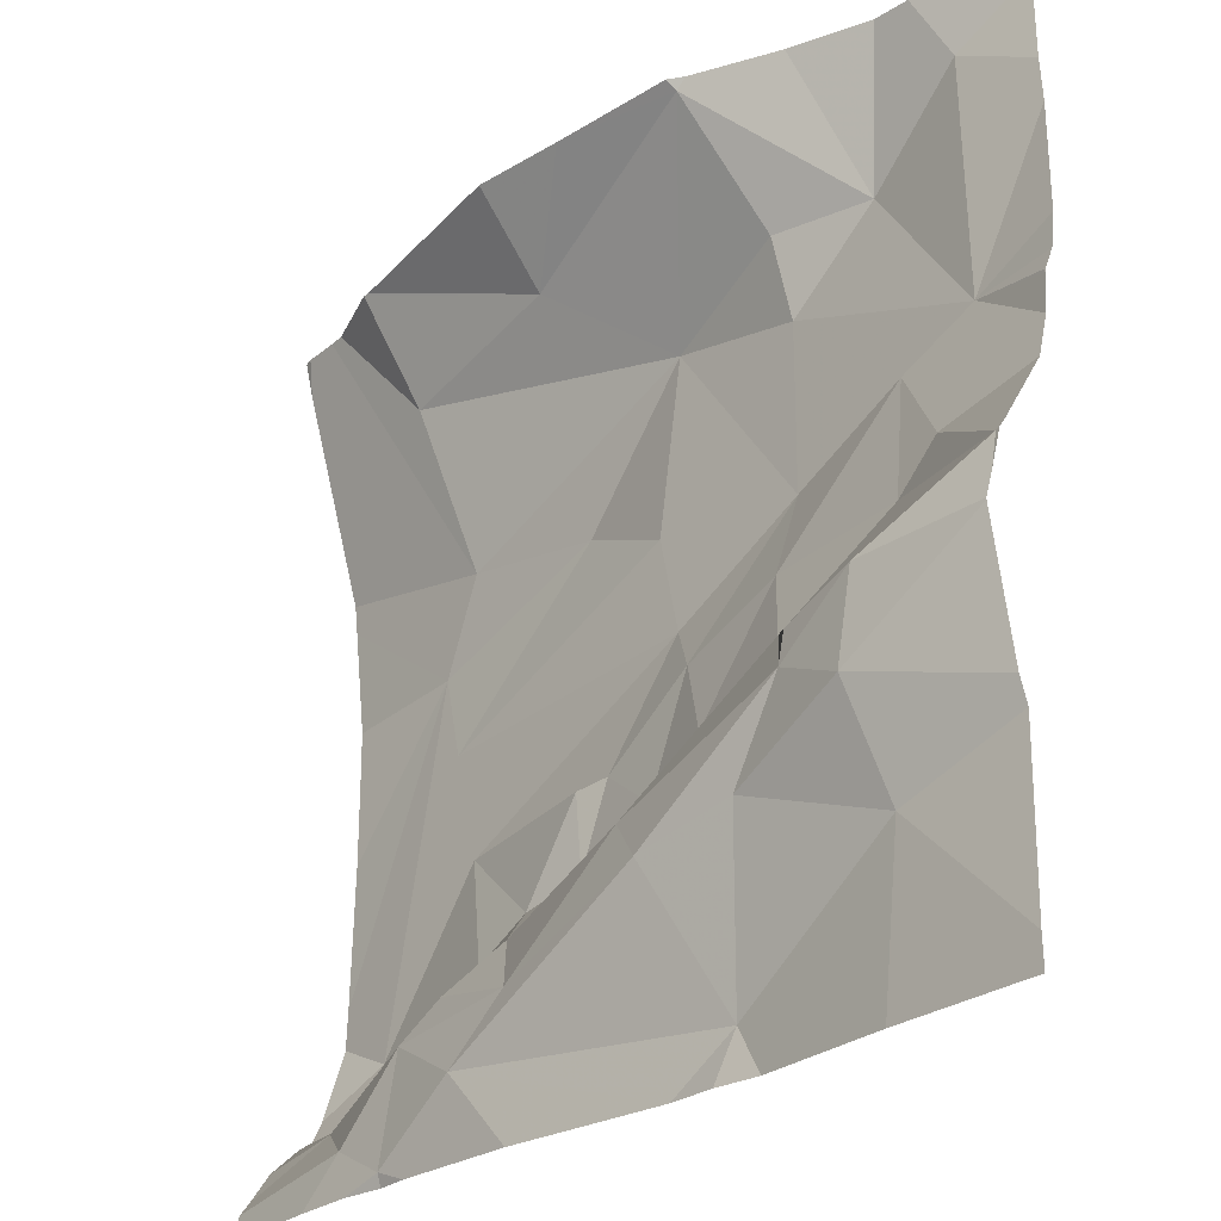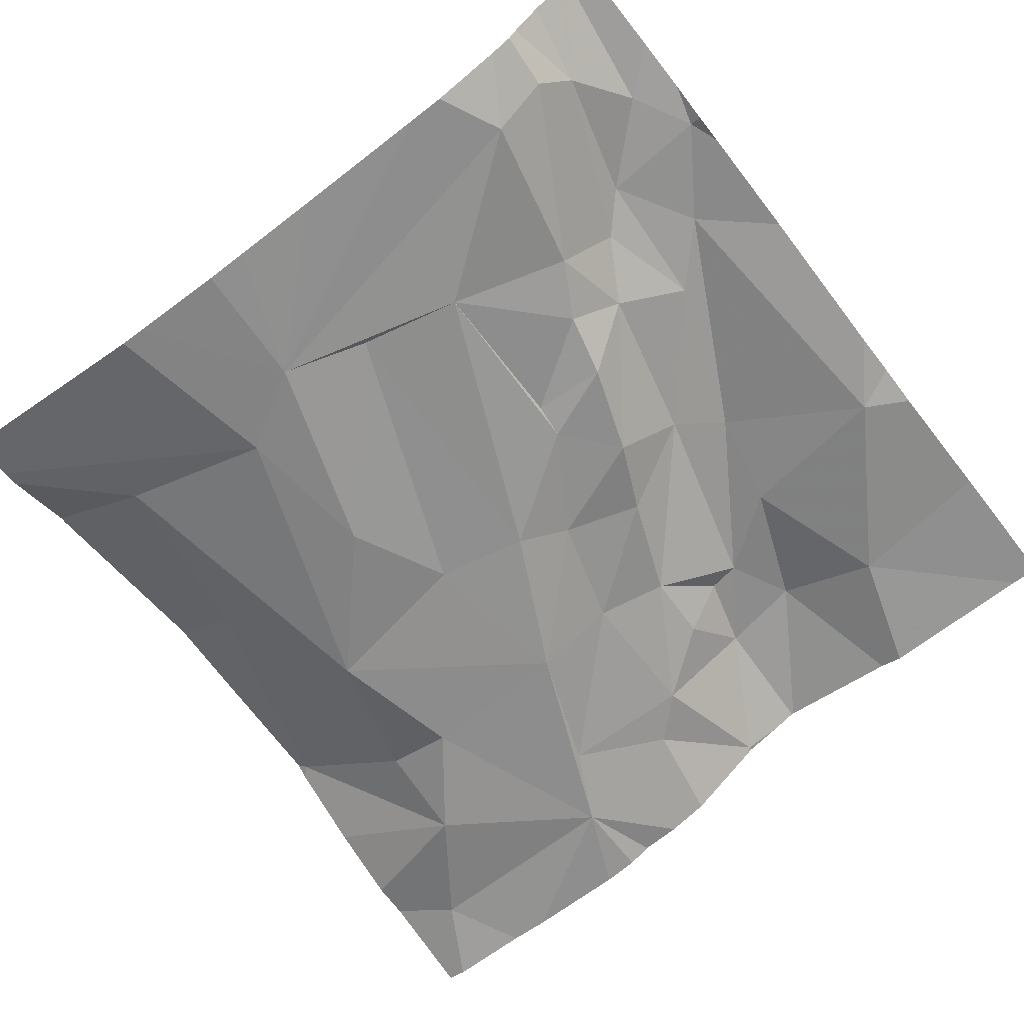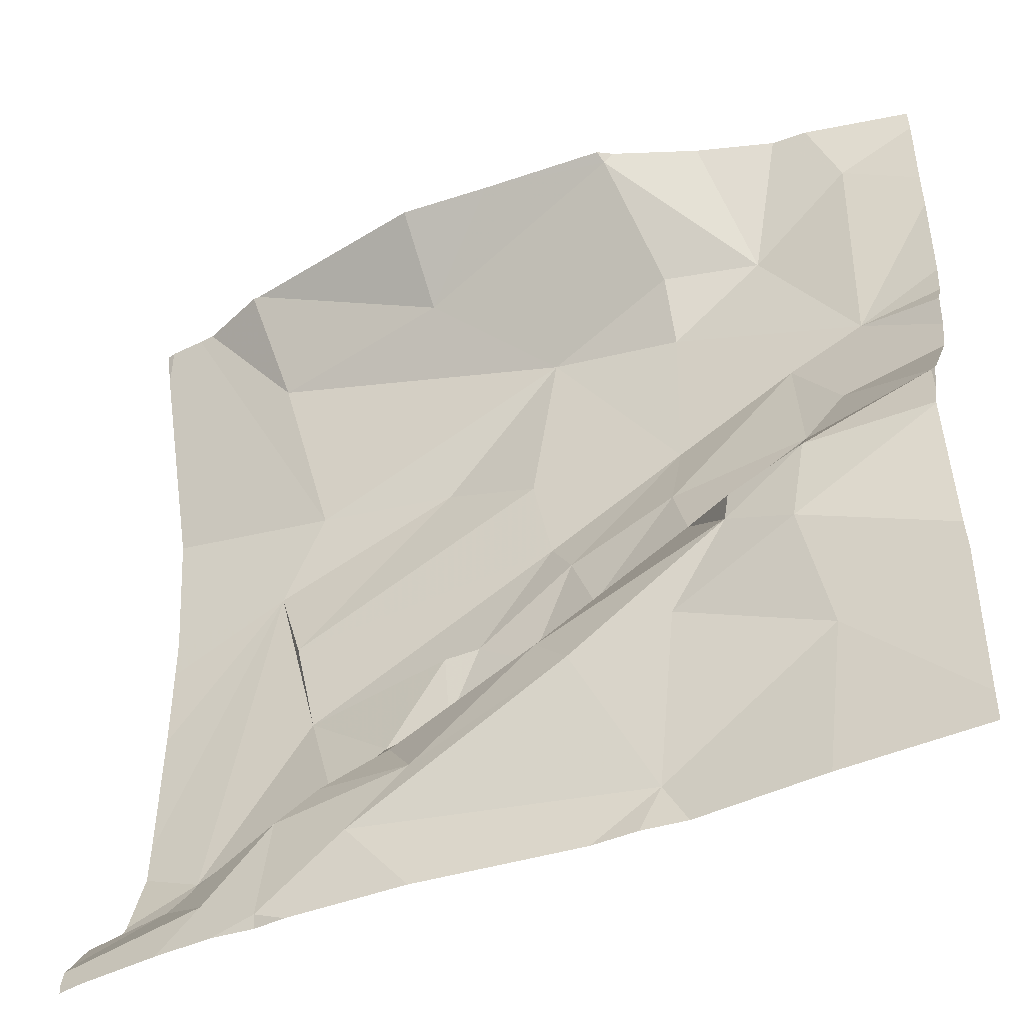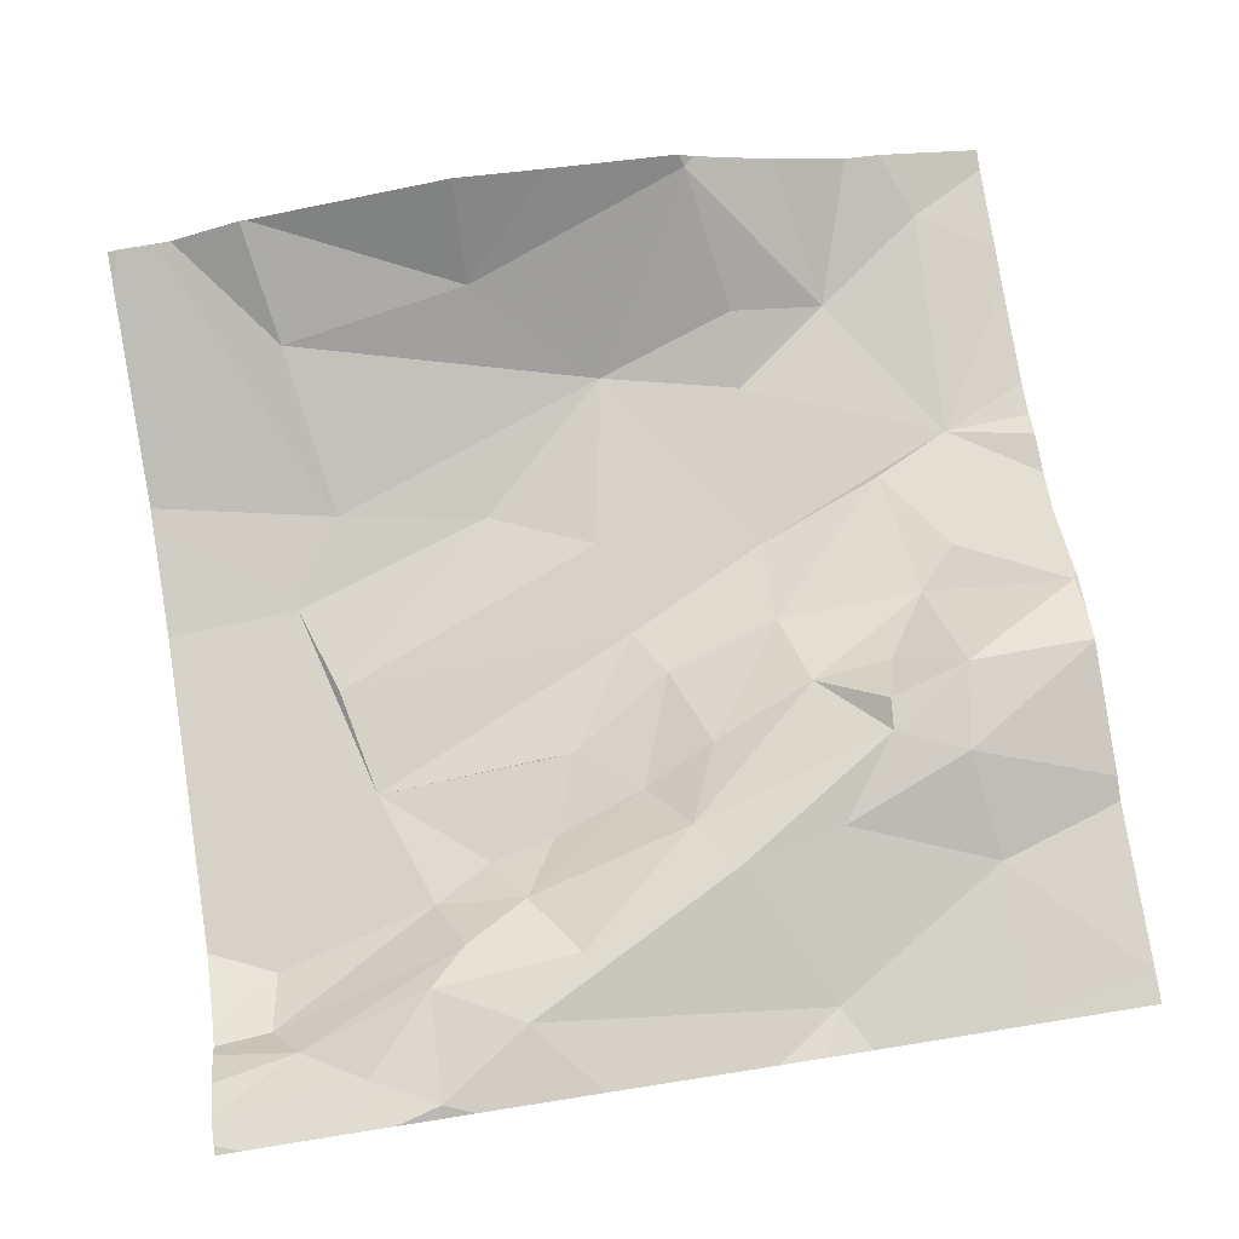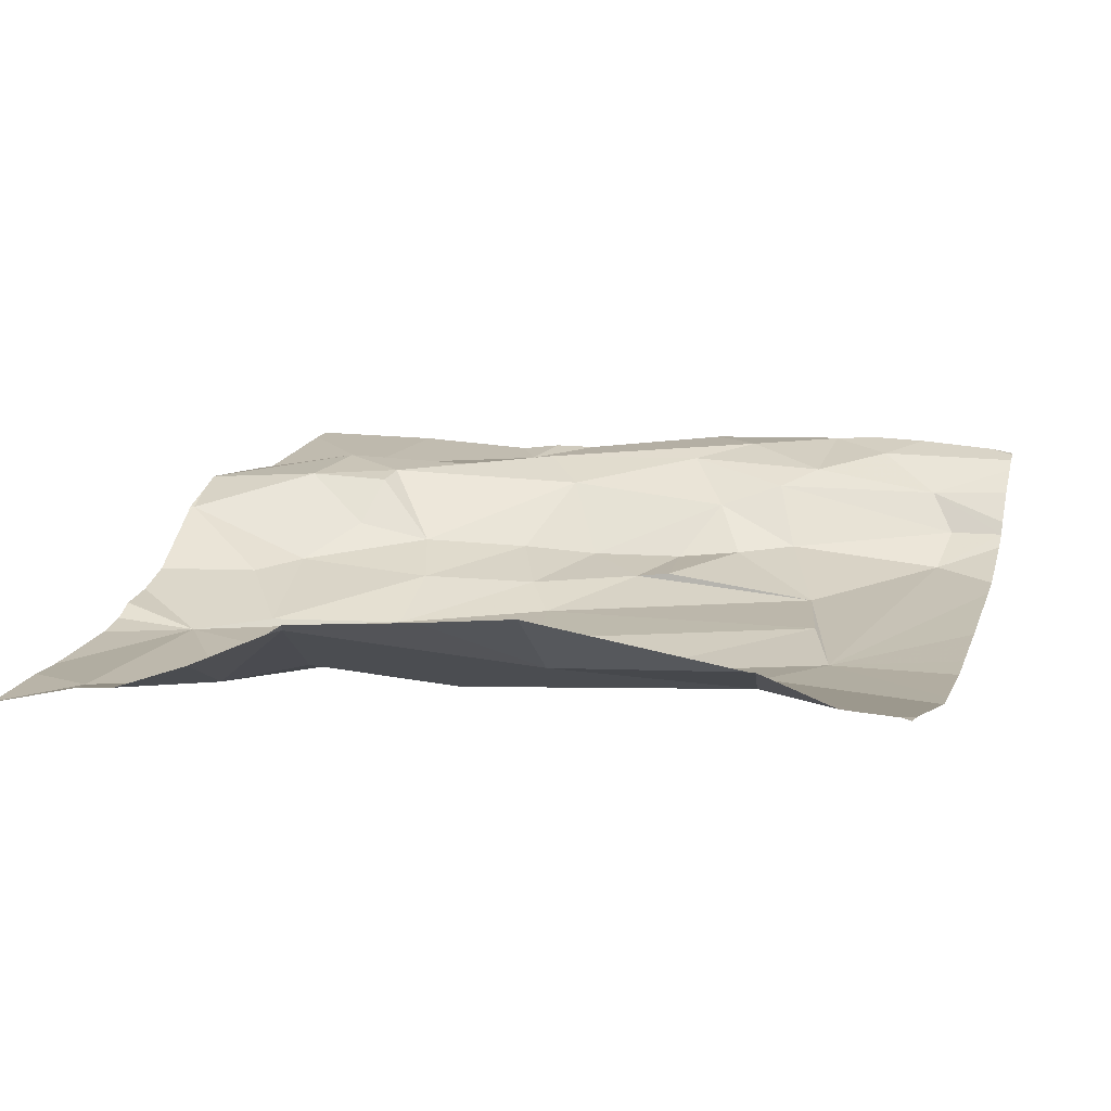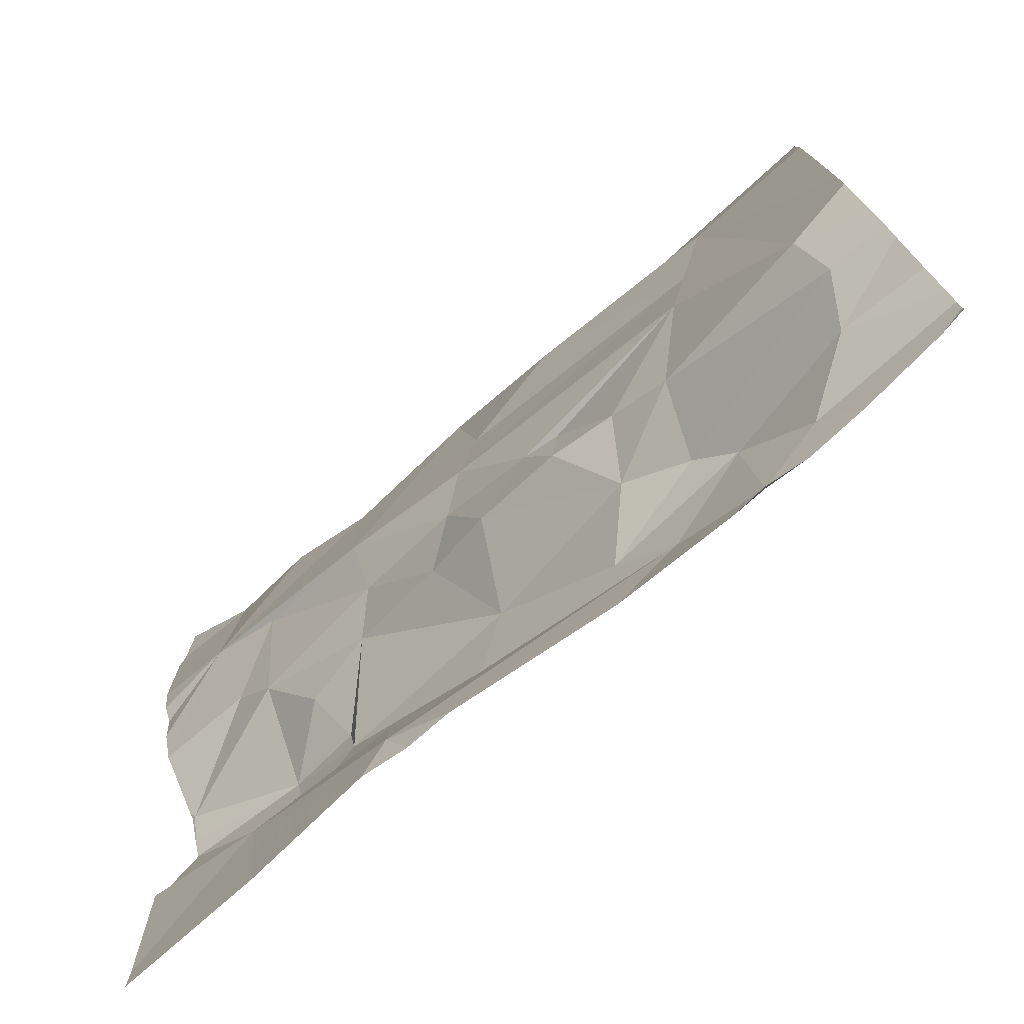
<metadata>
{"format":"obj","ext":"obj","renderer":"f3d","projection":"perspective","resolution":1024,"background":"white","views":[{"elev":-27.4,"azim":49.4,"up":"+Y"},{"elev":-65.5,"azim":-52.1,"up":"+Z"},{"elev":-44.7,"azim":27.9,"up":"+Y"},{"elev":78.2,"azim":-9.0,"up":"+Z"},{"elev":16.4,"azim":-163.7,"up":"+Z"},{"elev":-76.6,"azim":-137.7,"up":"+Y"}]}
</metadata>
<code>
v -129.3 230.8 483.2
v -129.3 230.7 483.2
v -129.3 231.5 483.3
v -129.2 230.8 483.2
v -129.2 230.9 483.2
v -129.1 230.8 483.2
v -128.5 231 483.3
v -129 230.9 483.2
v -128.5 231 483.3
v -129.3 231.1 483.2
v -128.8 230.8 483.3
v -128.8 230.6 483.3
v -129.1 230.7 483.3
v -129.2 231.1 483.2
v -128.6 230.6 483.3
v -128.7 230.6 483.3
v -128.5 231 483.3
v -128.5 230.8 483.3
v -128.9 230.8 483.3
v -128.7 230.9 483.3
v -128.7 231 483.3
v -128.9 230.9 483.3
v -128.8 231.1 483.2
v -128.9 230.9 483.2
v -129 230.9 483.2
v -128.9 231 483.2
v -128.7 230.9 483.3
v -128.7 231 483.3
v -128.6 231 483.3
v -128.6 230.9 483.3
v -129.4 230.6 483.3
v -128.5 231 483.3
v -129.3 230.6 483.3
v -128.5 230.6 483.3
v -128.6 230.8 483.3
v -129.3 230.7 483.3
v -129.1 230.8 483.3
v -129.2 230.6 483.3
v -128.6 231.5 483.3
v -129.4 231.5 483.3
v -129 230.9 483.2
v -128.7 231.5 483.3
v -128.6 231.5 483.2
v -129.3 231.5 483.3
v -128.7 230.8 483.3
v -129.1 230.8 483.3
v -128.6 231.1 483.2
v -128.5 230.8 483.3
v -128.5 230.6 483.3
v -129 230.7 483.3
v -129.2 230.7 483.3
v -129.2 230.6 483.3
v -129.3 231.5 483.3
v -128.9 231.1 483.2
v -129.2 230.6 483.3
v -128.8 230.6 483.3
v -128.9 231.4 483.2
v -128.8 231.5 483.3
v -128.8 231.4 483.2
v -128.8 230.6 483.3
v -128.5 231.5 483.2
v -129 230.6 483.3
v -128.7 231.4 483.2
v -128.9 231.2 483.2
v -128.8 231.1 483.2
v -128.5 231 483.3
v -128.5 231 483.3
v -128.8 231.3 483.2
v -129.2 231.2 483.2
v -128.5 231.2 483.2
v -129 231.5 483.3
v -129.2 231.4 483.3
v -129.1 231.2 483.2
v -128.6 231.2 483.2
v -128.6 231.1 483.2
v -129.2 230.6 483.3
v -128.5 231.2 483.2
v -129.4 230.7 483.2
v -129.4 230.7 483.2
v -129.4 230.8 483.2
v -129.4 230.8 483.2
v -129.4 231.1 483.2
v -129.4 231.1 483.2
v -129.4 230.7 483.3
v -129.4 230.7 483.3
v -129.4 230.6 483.3
v -129.4 230.6 483.3
v -129.4 230.6 483.3
v -129.4 231 483.2
v -129.4 231.5 483.3
v -129.4 231.5 483.3
v -129.4 231.2 483.2
v -129.4 231.3 483.2
v -128.5 231.5 483.2
v -128.5 231.4 483.2
v -128.5 231.4 483.2
v -128.5 231.3 483.2
v -128.5 231.1 483.2
v -128.5 231 483.3
v -128.5 231.2 483.2
v -128.5 231.2 483.2
v -128.5 231.2 483.2
v -128.5 231.2 483.2
v -129.1 230.6 483.3
v -128.5 230.6 483.3
v -129.4 230.6 483.3
v -129.4 230.6 483.3
v -129 231.5 483.4
v -128.8 231.5 483.3
v -128.9 231.5 483.4
v -128.8 231.5 483.3
v -128.5 231.5 483.2
v -129.4 231.5 483.3
v -128.5 231.5 483.2
f 78 1 79
f 5 4 6
f 6 8 5
f 1 10 80
f 12 11 13
f 5 14 10
f 110 71 58
f 19 11 20
f 22 21 23
f 25 24 26
f 28 27 29
f 30 29 20
f 24 19 22
f 2 36 37
f 109 58 42
f 25 8 41
f 35 12 16
f 35 30 45
f 24 46 19
f 45 12 35
f 47 28 29
f 1 2 4
f 67 29 7
f 20 45 30
f 11 19 50
f 23 21 47
f 13 50 51
f 106 86 107
f 96 70 97
f 50 13 11
f 11 45 20
f 20 27 21
f 24 22 26
f 86 52 87
f 87 36 88
f 37 46 4
f 95 61 70
f 108 71 110
f 4 2 37
f 52 38 51
f 51 37 36
f 50 46 37
f 21 22 19
f 46 50 19
f 12 45 11
f 1 4 5
f 43 61 94
f 46 24 41
f 27 20 29
f 54 25 26
f 7 30 17
f 5 25 54
f 5 8 25
f 10 1 5
f 36 2 78
f 46 41 6
f 41 8 6
f 24 25 41
f 56 13 62
f 23 26 22
f 29 32 47
f 30 35 48
f 55 52 33
f 20 21 19
f 51 36 52
f 21 27 28
f 28 47 21
f 13 51 38
f 105 49 34
f 3 72 44
f 62 38 104
f 4 46 6
f 37 51 50
f 104 38 76
f 58 57 59
f 62 13 38
f 57 64 65
f 94 61 95
f 57 68 59
f 92 69 93
f 68 65 70
f 44 71 53
f 64 73 14
f 54 64 14
f 90 72 3
f 65 74 70
f 23 65 26
f 57 71 72
f 74 65 23
f 90 69 72
f 73 64 57
f 73 57 69
f 65 68 57
f 65 64 54
f 53 71 108
f 39 61 43
f 58 63 42
f 71 57 58
f 32 75 47
f 110 58 111
f 14 5 54
f 98 32 99
f 60 12 56
f 40 69 90
f 59 63 58
f 75 70 74
f 56 12 13
f 63 68 70
f 63 59 68
f 95 70 96
f 43 94 112
f 73 69 10
f 10 14 73
f 100 77 101
f 102 70 103
f 47 75 74
f 23 47 74
f 54 26 65
f 57 72 69
f 63 70 61
f 70 75 98
f 78 2 1
f 9 32 66
f 34 49 15
f 79 1 81
f 18 30 48
f 80 10 89
f 81 1 80
f 17 30 18
f 82 10 92
f 83 10 82
f 44 72 71
f 7 29 30
f 84 36 78
f 85 36 84
f 33 52 31
f 52 86 31
f 31 86 106
f 48 35 49
f 87 52 36
f 49 35 15
f 88 36 85
f 40 91 69
f 89 10 83
f 67 32 29
f 39 63 61
f 92 10 69
f 15 35 16
f 66 32 67
f 93 69 91
f 97 70 100
f 98 75 32
f 16 12 60
f 99 32 9
f 55 38 52
f 100 70 77
f 101 77 102
f 102 77 70
f 42 63 39
f 76 38 55
f 103 70 98
f 111 58 109
f 112 94 114
f 113 91 40

</code>
